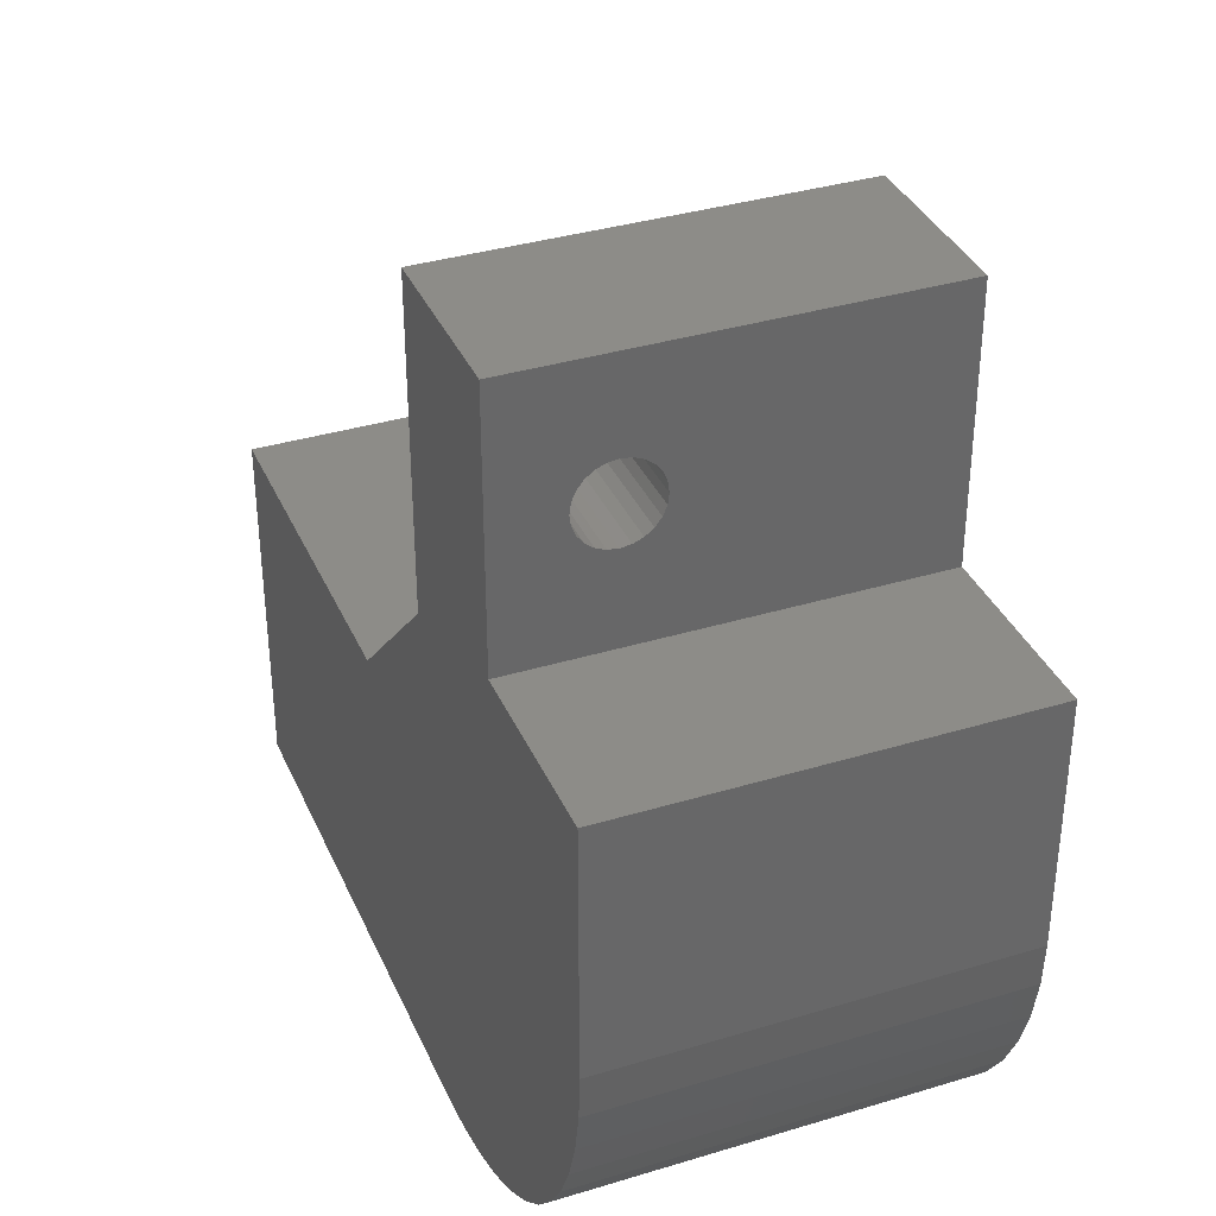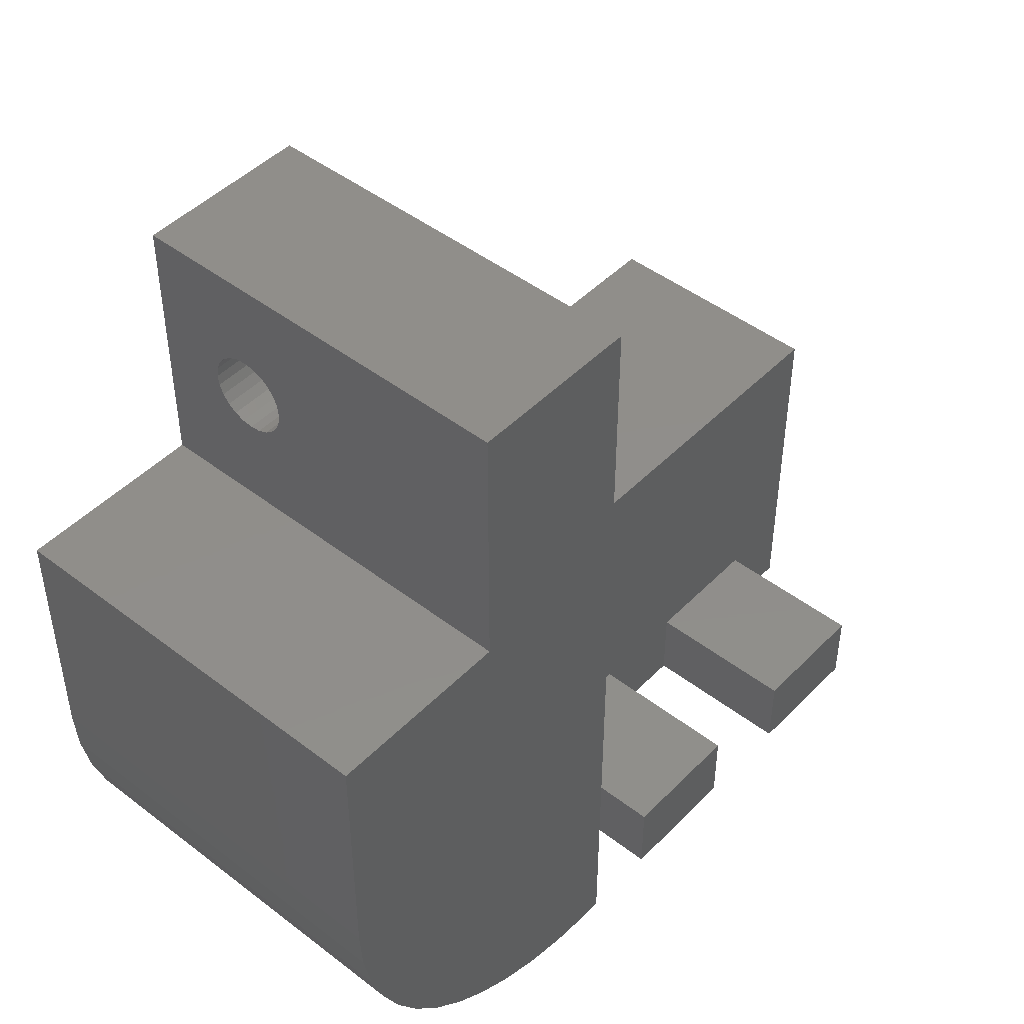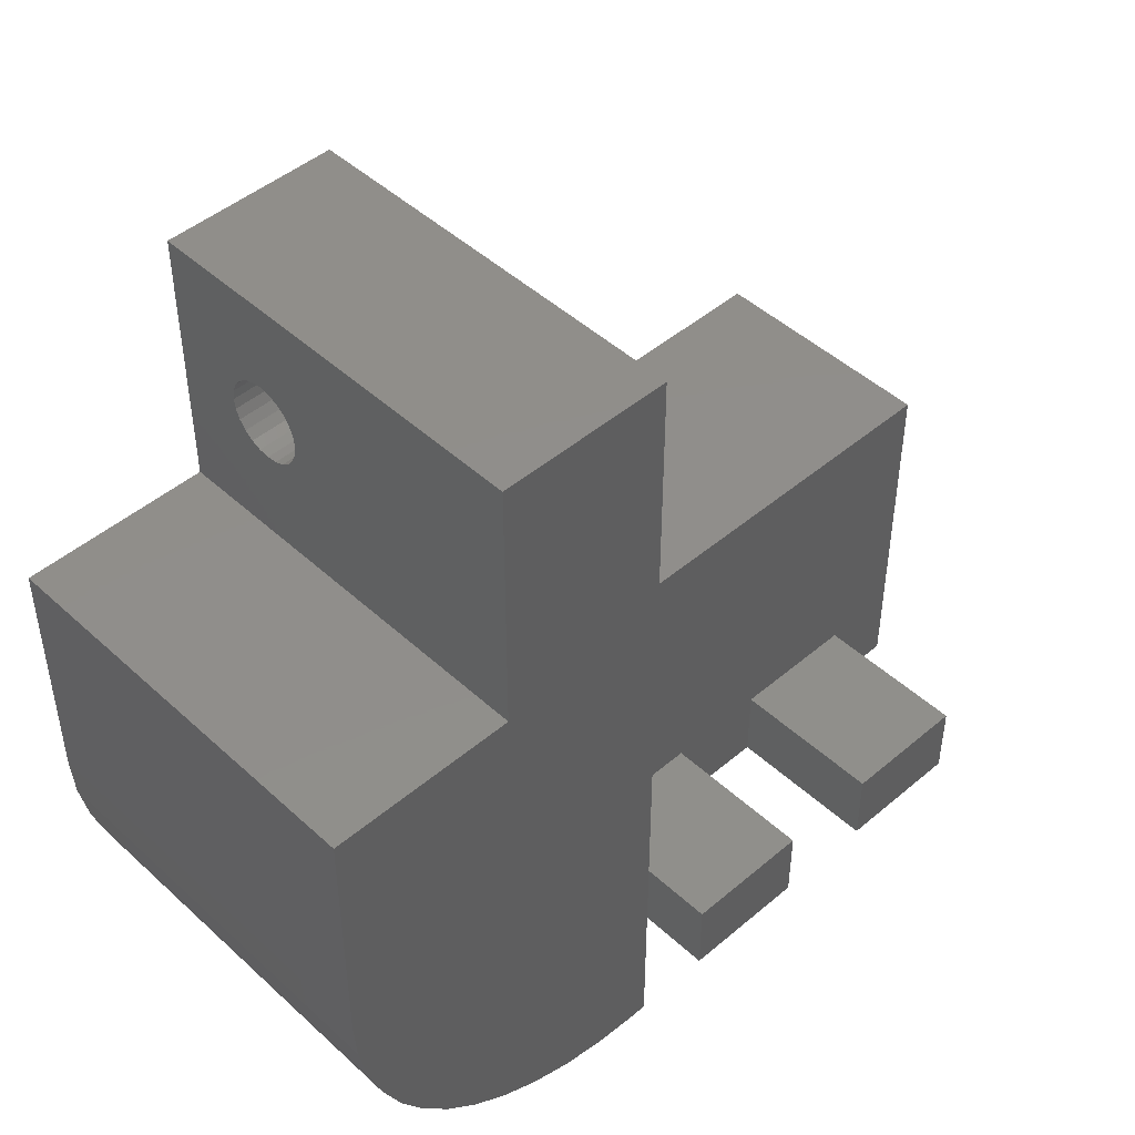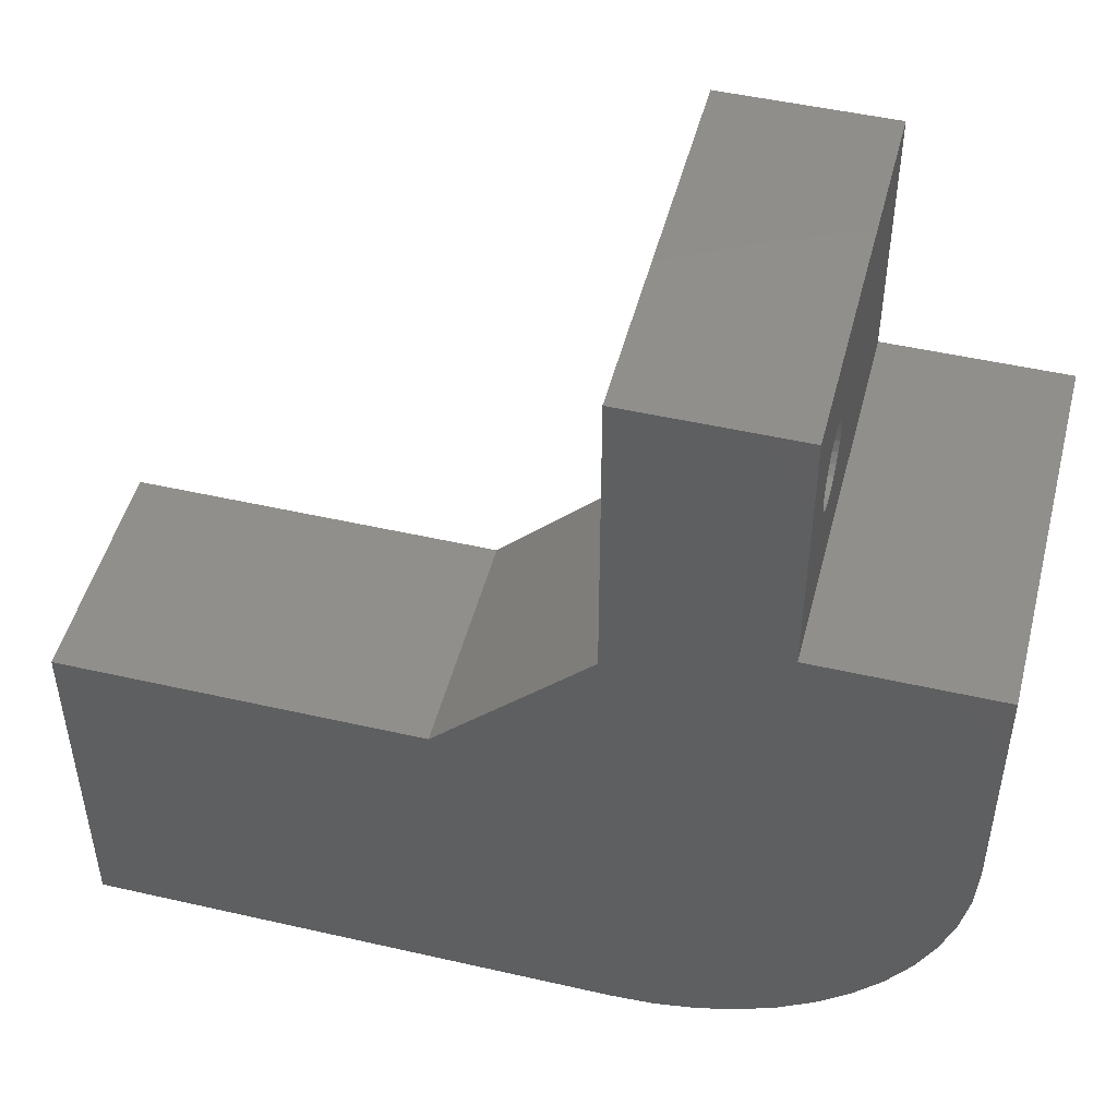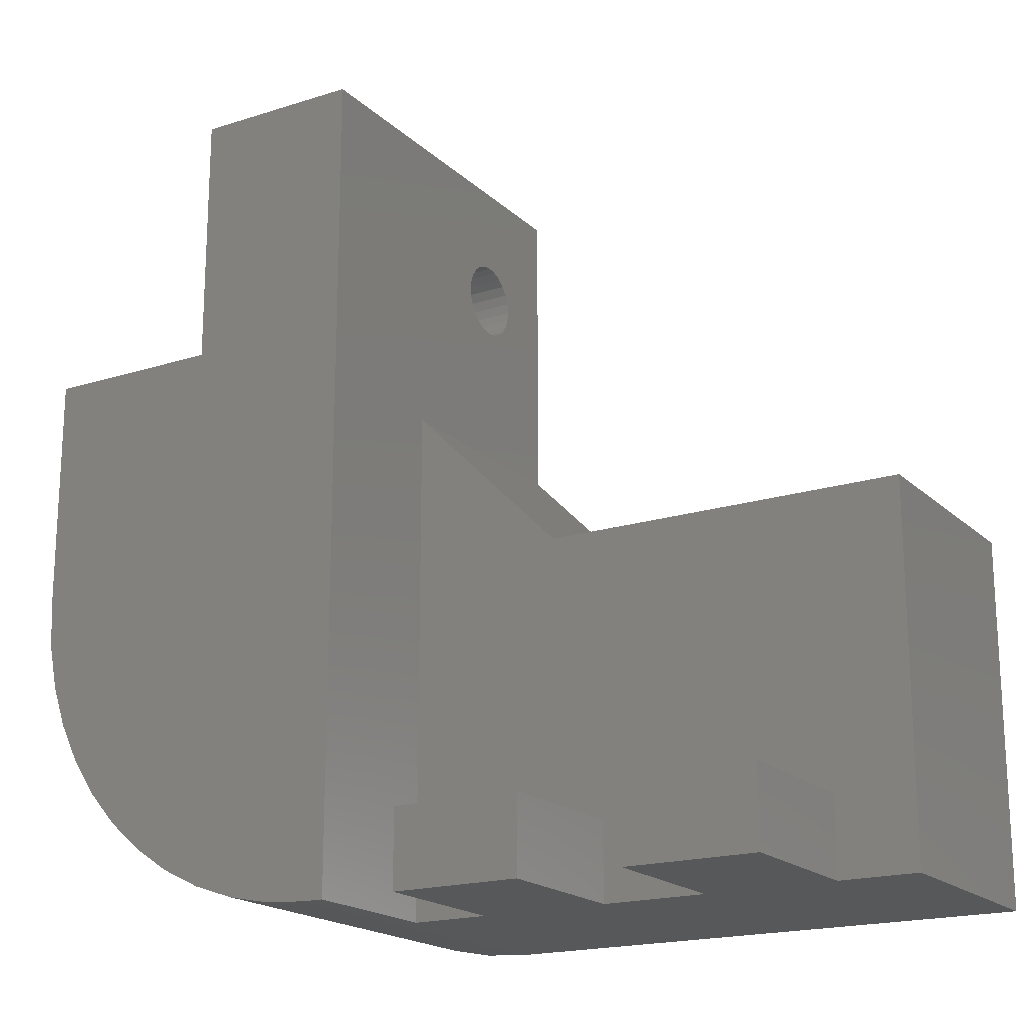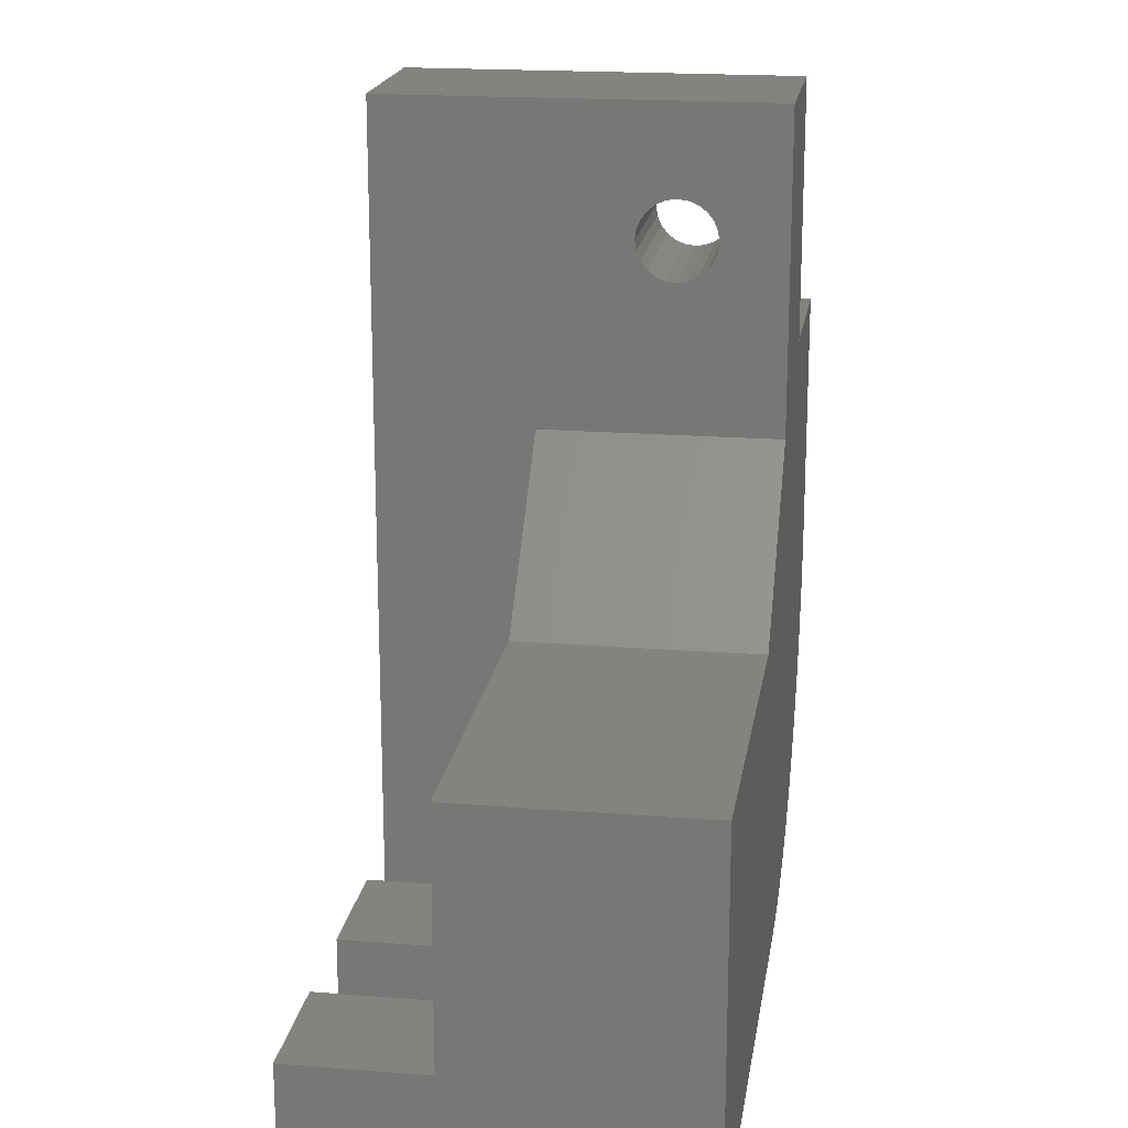
<metadata>
{"format":"stl","ext":"stl","renderer":"f3d","projection":"perspective","resolution":1024,"background":"white","views":[{"elev":35.9,"azim":-111.7,"up":"+Y"},{"elev":46.4,"azim":-48.8,"up":"+Y"},{"elev":46.7,"azim":-43.9,"up":"+Y"},{"elev":48.7,"azim":-165.7,"up":"+Y"},{"elev":-18.8,"azim":31.2,"up":"+Y"},{"elev":18.7,"azim":98.6,"up":"+Y"}]}
</metadata>
<code>
# stl→obj: 108 verts, 216 faces
v 23.5 28.16 4.384
v 30 27.78 4.435
v 23.5 27.78 4.435
v 30 28.16 4.384
v 30 27.39 4.384
v 23.5 27.39 4.384
v 23.5 28.84 1.875
v 30 29.07 2.185
v 23.5 29.07 2.185
v 30 28.84 1.875
v 27.57 0.816 -1.065
v 29.23 0.7071 14
v 27.57 0.816 14
v 29.23 0.7071 -1.065
v 23.5 28.53 4.234
v 30 28.53 4.234
v 30 28.53 1.636
v 23.5 28.53 1.636
v 36 14.71 -1.065
v 30 20.71 7.997
v 36 14.71 7.997
v 30 20.71 -1.065
v 30 26.71 3.996
v 23.5 26.48 3.685
v 23.5 26.71 3.996
v 30 26.48 3.685
v 30 29.22 2.547
v 23.5 29.22 2.547
v 30 26.28 2.935
v 23.5 26.33 2.547
v 23.5 26.28 2.935
v 30 26.33 2.547
v 30 29.28 2.935
v 23.5 29.28 2.935
v 23.5 29.07 3.685
v 30 28.84 3.996
v 23.5 28.84 3.996
v 30 29.07 3.685
v 30 28.16 1.486
v 23.5 28.16 1.486
v 30 26.33 3.323
v 23.5 26.33 3.323
v 23.5 26.48 2.185
v 30 26.48 2.185
v 23.5 27.03 4.234
v 30 27.03 4.234
v 30 29.22 3.323
v 23.5 29.22 3.323
v 47 0.7071 7.997
v 47 3.707 14
v 47 0.7071 14
v 47 3.707 7.997
v 42 3.707 7.997
v 42 3.707 14
v 42 0.7071 7.997
v 42 0.7071 14
v 20.23 4.437 -1.065
v 21.48 3.338 14
v 20.23 4.437 14
v 21.48 3.338 -1.065
v 19.13 5.689 14
v 19.13 5.689 -1.065
v 18.2 7.074 14
v 18.2 7.074 -1.065
v 17.47 8.568 14
v 17.47 8.568 -1.065
v 16.93 10.14 14
v 16.93 10.14 -1.065
v 16.6 11.78 14
v 16.6 11.78 -1.065
v 16.5 13.44 14
v 16.5 13.44 -1.065
v 50 14.71 7.997
v 50 0.7071 7.997
v 38 3.707 7.997
v 33 3.707 7.997
v 30 0.7071 7.997
v 33 0.7071 7.997
v 38 0.7071 7.997
v 33 3.707 14
v 33 0.7071 14
v 38 3.707 14
v 38 0.7071 14
v 23.5 26.71 1.875
v 30 26.71 1.875
v 30 0.7071 14
v 30 32.71 14
v 25.93 1.141 14
v 24.36 1.676 14
v 22.86 2.413 14
v 23.5 22.78 14
v 16.5 22.78 14
v 23.5 32.71 14
v 22.86 2.413 -1.065
v 24.36 1.676 -1.065
v 25.93 1.141 -1.065
v 30 27.03 1.636
v 23.5 27.39 1.486
v 23.5 27.03 1.636
v 30 27.39 1.486
v 23.5 27.78 1.435
v 30 27.78 1.435
v 16.5 22.78 -1.065
v 50 0.7071 -1.065
v 30 32.71 -1.065
v 50 14.71 -1.065
v 23.5 22.78 -1.065
v 23.5 32.71 -1.065
f 1 2 3
f 2 1 4
f 3 5 6
f 5 3 2
f 7 8 9
f 8 7 10
f 11 12 13
f 12 11 14
f 15 4 1
f 4 15 16
f 17 7 18
f 7 17 10
f 19 20 21
f 20 19 22
f 23 24 25
f 24 23 26
f 9 27 28
f 27 9 8
f 29 30 31
f 30 29 32
f 28 33 34
f 33 28 27
f 35 36 37
f 36 35 38
f 39 18 40
f 18 39 17
f 41 31 42
f 31 41 29
f 32 43 30
f 43 32 44
f 45 23 25
f 23 45 46
f 26 42 24
f 42 26 41
f 34 47 48
f 47 34 33
f 37 16 15
f 16 37 36
f 6 46 45
f 46 6 5
f 48 38 35
f 38 48 47
f 49 50 51
f 50 49 52
f 50 53 54
f 53 50 52
f 54 55 56
f 55 54 53
f 57 58 59
f 58 57 60
f 61 57 59
f 57 61 62
f 63 62 61
f 62 63 64
f 65 64 63
f 64 65 66
f 67 66 65
f 66 67 68
f 69 68 67
f 68 69 70
f 71 70 69
f 70 71 72
f 50 56 51
f 56 50 54
f 73 49 74
f 49 73 52
f 52 73 53
f 53 73 75
f 75 73 76
f 76 77 78
f 77 76 20
f 20 76 21
f 21 76 73
f 53 79 55
f 79 53 75
f 80 78 81
f 78 80 76
f 79 82 83
f 82 79 75
f 82 81 83
f 81 82 80
f 44 84 43
f 84 44 85
f 80 75 76
f 75 80 82
f 86 13 12
f 13 86 87
f 13 87 88
f 88 87 89
f 89 87 90
f 90 87 58
f 58 87 59
f 59 87 61
f 61 87 63
f 63 87 65
f 65 87 67
f 67 87 69
f 69 87 91
f 69 91 71
f 71 91 92
f 91 87 93
f 94 89 90
f 89 94 95
f 60 90 58
f 90 60 94
f 95 88 89
f 88 95 96
f 96 13 88
f 13 96 11
f 97 98 99
f 98 97 100
f 100 101 98
f 101 100 102
f 85 99 84
f 99 85 97
f 102 40 101
f 40 102 39
f 103 71 92
f 71 103 72
f 14 86 12
f 86 14 77
f 104 77 14
f 77 104 78
f 78 104 79
f 78 79 81
f 79 104 55
f 55 104 49
f 55 49 51
f 49 104 74
f 51 56 55
f 83 81 79
f 20 5 2
f 5 20 46
f 46 20 23
f 23 20 22
f 23 22 26
f 26 22 41
f 41 22 29
f 29 22 32
f 32 22 44
f 44 22 85
f 85 22 97
f 97 22 100
f 100 22 102
f 77 87 86
f 87 77 20
f 87 20 16
f 87 16 36
f 87 36 38
f 87 38 105
f 16 20 4
f 4 20 2
f 105 38 47
f 105 47 33
f 105 33 27
f 105 27 8
f 105 8 10
f 105 10 17
f 105 17 39
f 105 39 102
f 105 102 22
f 14 106 104
f 106 14 11
f 106 11 96
f 106 96 95
f 106 95 94
f 106 94 60
f 106 60 57
f 106 57 62
f 106 62 64
f 106 64 66
f 106 66 68
f 106 68 70
f 106 70 72
f 106 72 19
f 19 72 103
f 19 103 22
f 22 103 107
f 22 107 105
f 105 107 108
f 108 91 93
f 91 108 35
f 91 35 37
f 91 37 15
f 91 15 1
f 91 1 3
f 35 108 48
f 48 108 34
f 34 108 28
f 28 108 9
f 9 108 7
f 7 108 18
f 18 108 40
f 40 108 101
f 91 25 107
f 25 91 45
f 45 91 6
f 6 91 3
f 107 25 24
f 107 24 42
f 107 42 31
f 107 31 30
f 107 30 43
f 107 43 84
f 107 84 99
f 107 99 98
f 107 98 101
f 107 101 108
f 87 108 93
f 108 87 105
f 73 19 21
f 19 73 106
f 104 73 74
f 73 104 106
f 91 103 92
f 103 91 107

</code>
